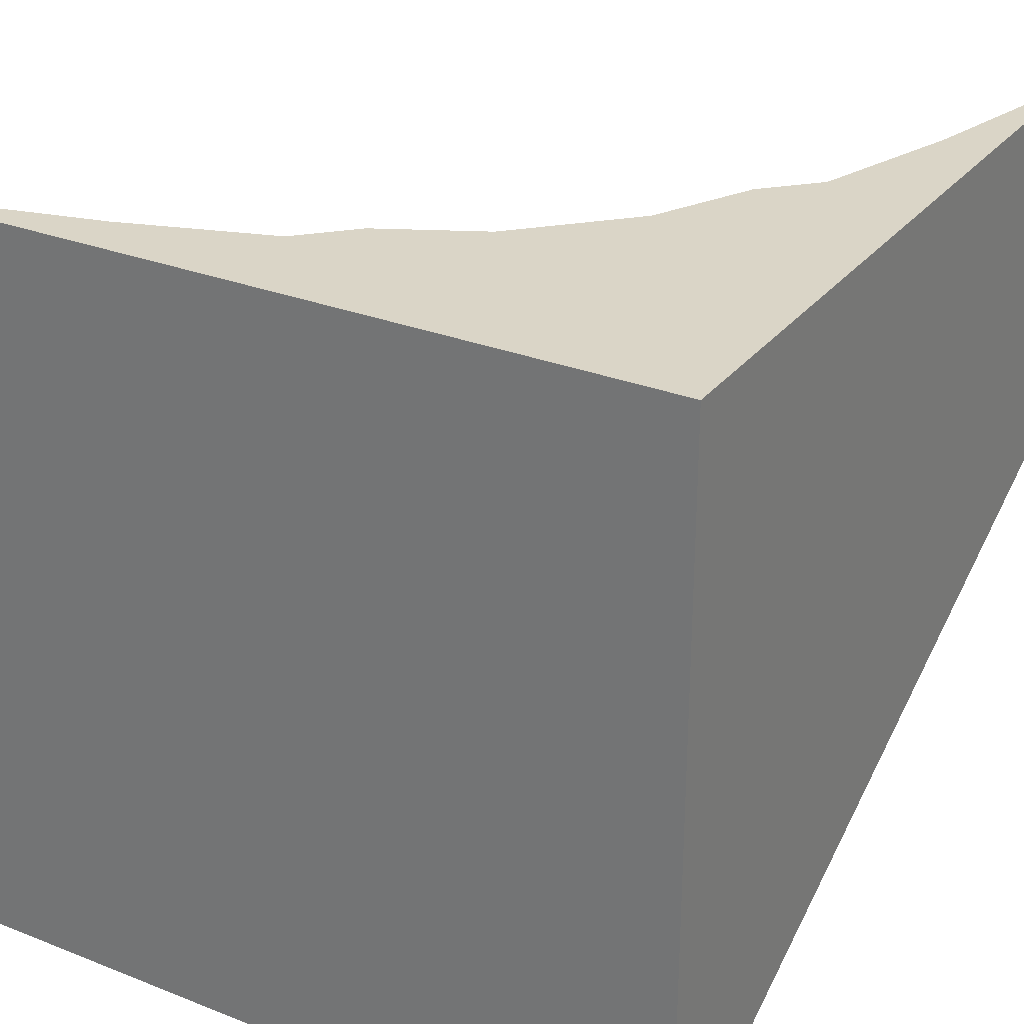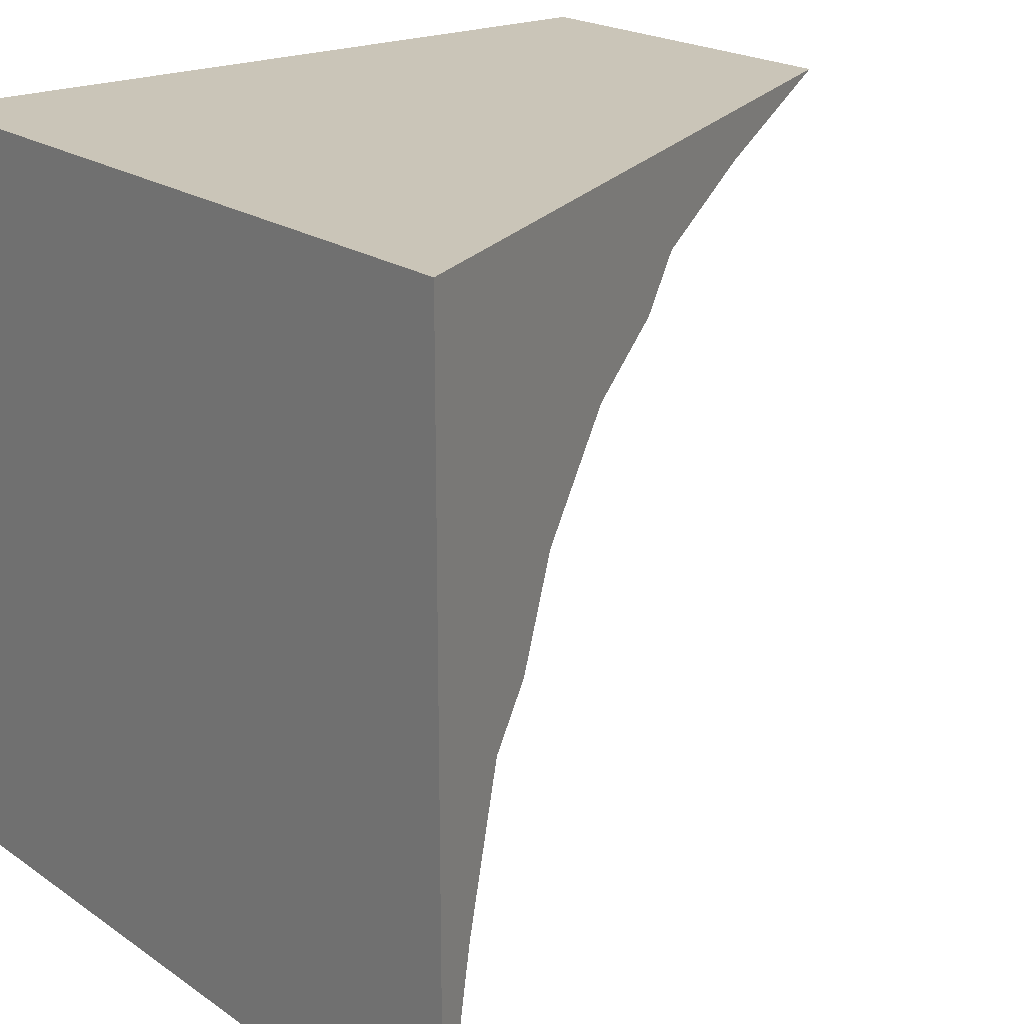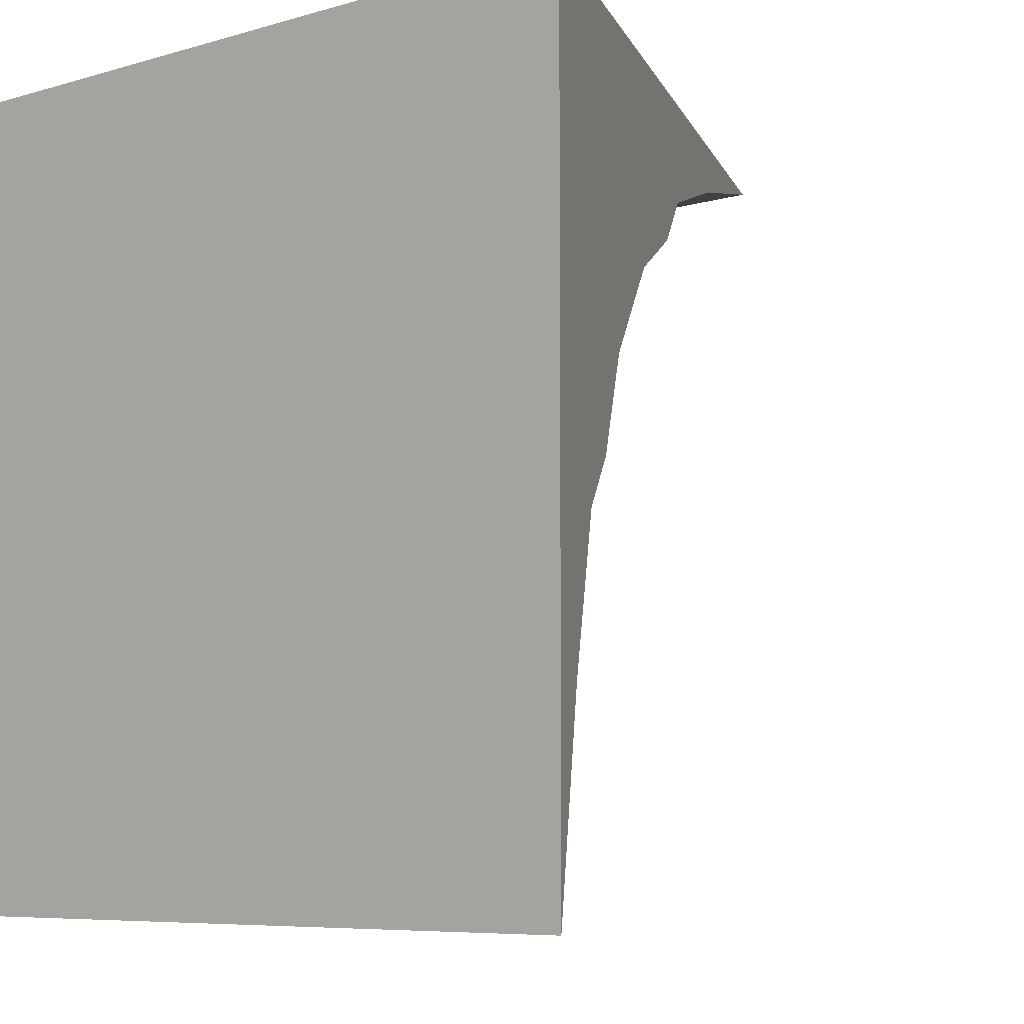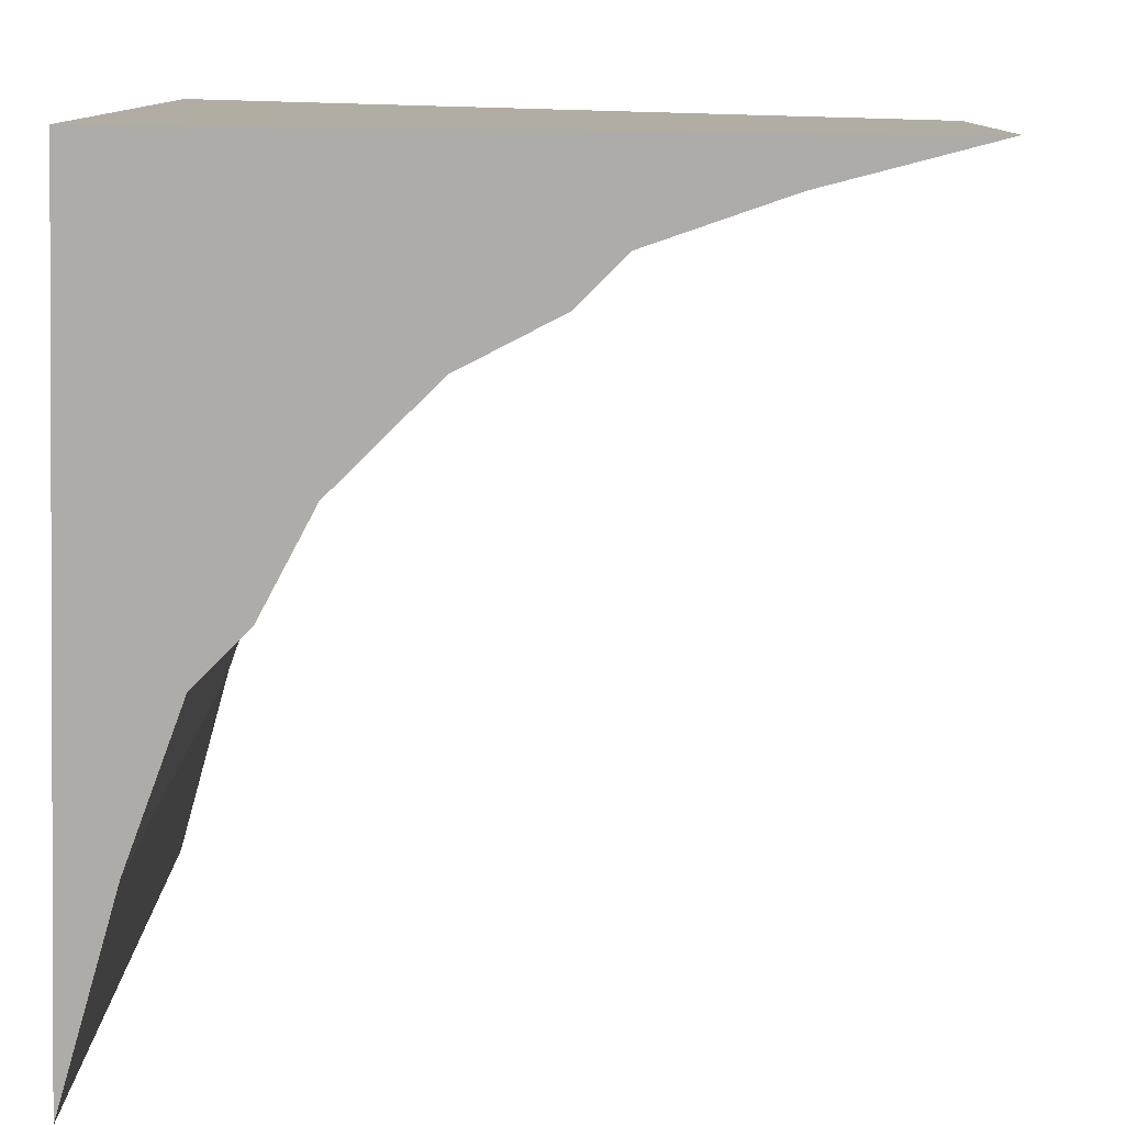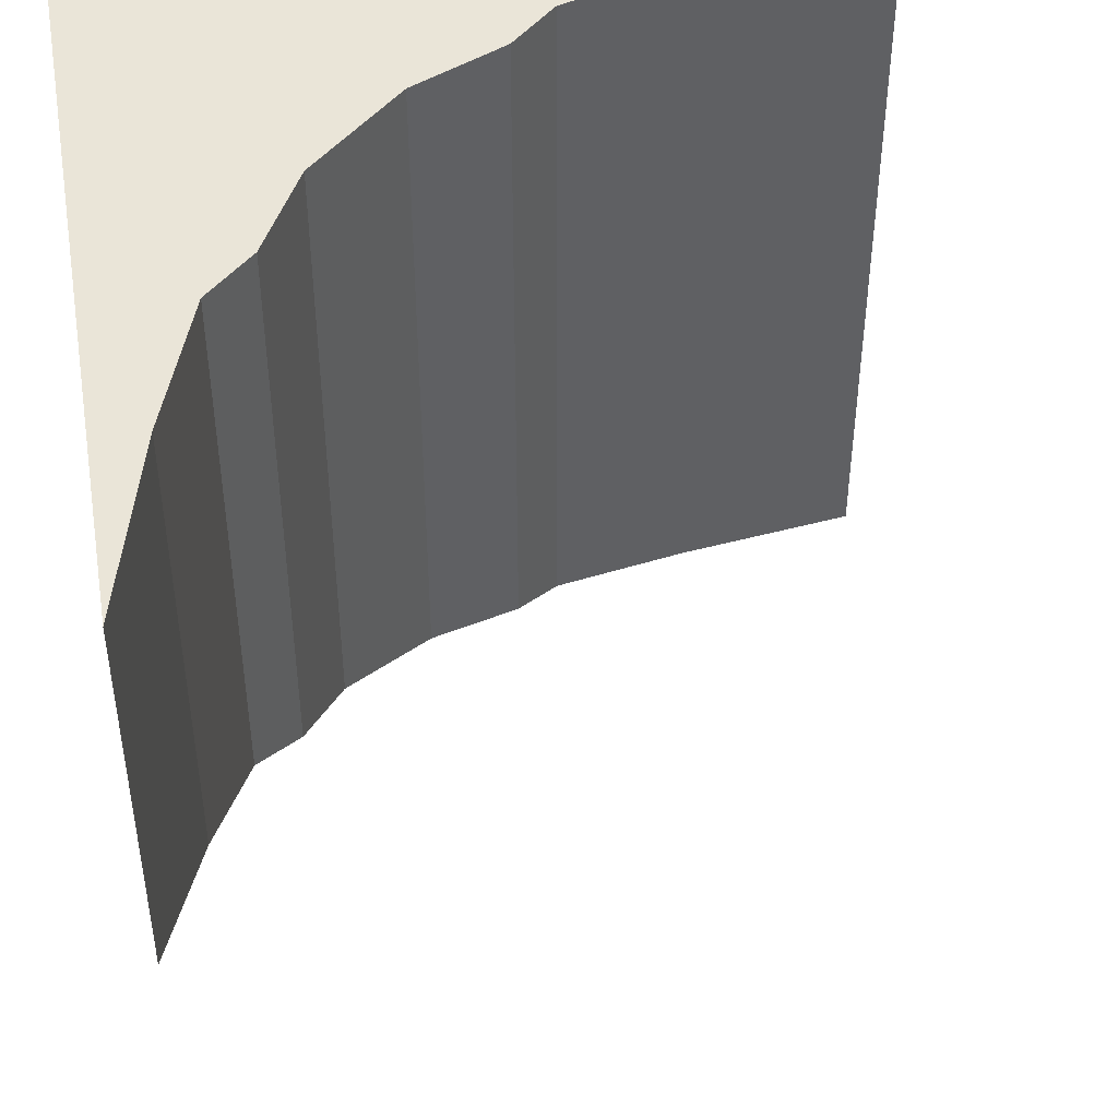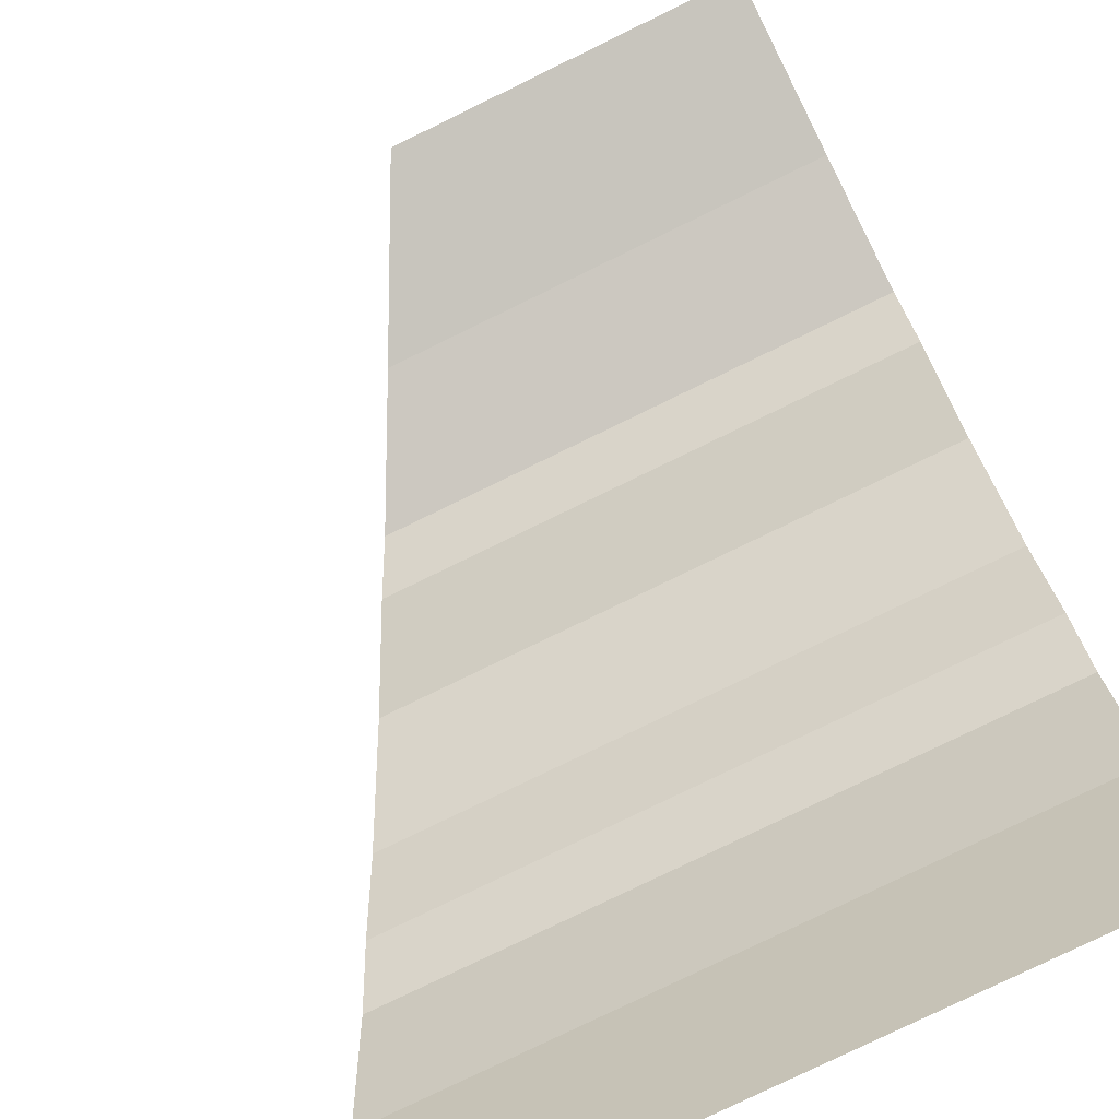
<metadata>
{"format":"obj","ext":"obj","renderer":"f3d","projection":"perspective","resolution":1024,"background":"white","views":[{"elev":29.0,"azim":120.4,"up":"+Z"},{"elev":20.5,"azim":141.0,"up":"+Y"},{"elev":-6.8,"azim":131.1,"up":"+Y"},{"elev":-79.6,"azim":178.4,"up":"+Z"},{"elev":45.4,"azim":-99.9,"up":"+Z"},{"elev":-79.5,"azim":-64.1,"up":"+Y"}]}
</metadata>
<code>
v 0.5 -0.5 -0.5
v 0.5 -0.5 0.5
v 0.4375 -0.25 -0.4687
v 0.4375 -0.25 0.5
v 0.375 -0.0625 -0.4375
v 0.375 -0.0625 0.5
v 0.3125 0 -0.4063
v 0.3125 0 0.5
v 0.25 0.125 -0.375
v 0.25 0.125 0.5
v 0.125 0.25 -0.3125
v 0.125 0.25 0.5
v 0 0.3125 -0.25
v 0 0.3125 0.5
v -0.0625 0.375 -0.2187
v -0.0625 0.375 0.5
v -0.25 0.4375 -0.125
v -0.25 0.4375 0.5
v -0.5 0.5 0
v -0.5 0.5 0.5
v 0.5 0.5 -0.5
v 0.5 0.5 0.5
f 21 1 3
f 21 3 5
f 21 5 7
f 21 7 9
f 21 9 11
f 21 11 13
f 21 13 15
f 21 15 17
f 21 17 19
f 1 2 4 3
f 3 4 6 5
f 5 6 8 7
f 7 8 10 9
f 9 10 12 11
f 11 12 14 13
f 13 14 16 15
f 15 16 18 17
f 17 18 20 19
f 22 4 2
f 22 6 4
f 22 8 6
f 22 10 8
f 22 12 10
f 22 14 12
f 22 16 14
f 22 18 16
f 22 20 18
f 2 1 21 22
f 21 19 20 22

</code>
